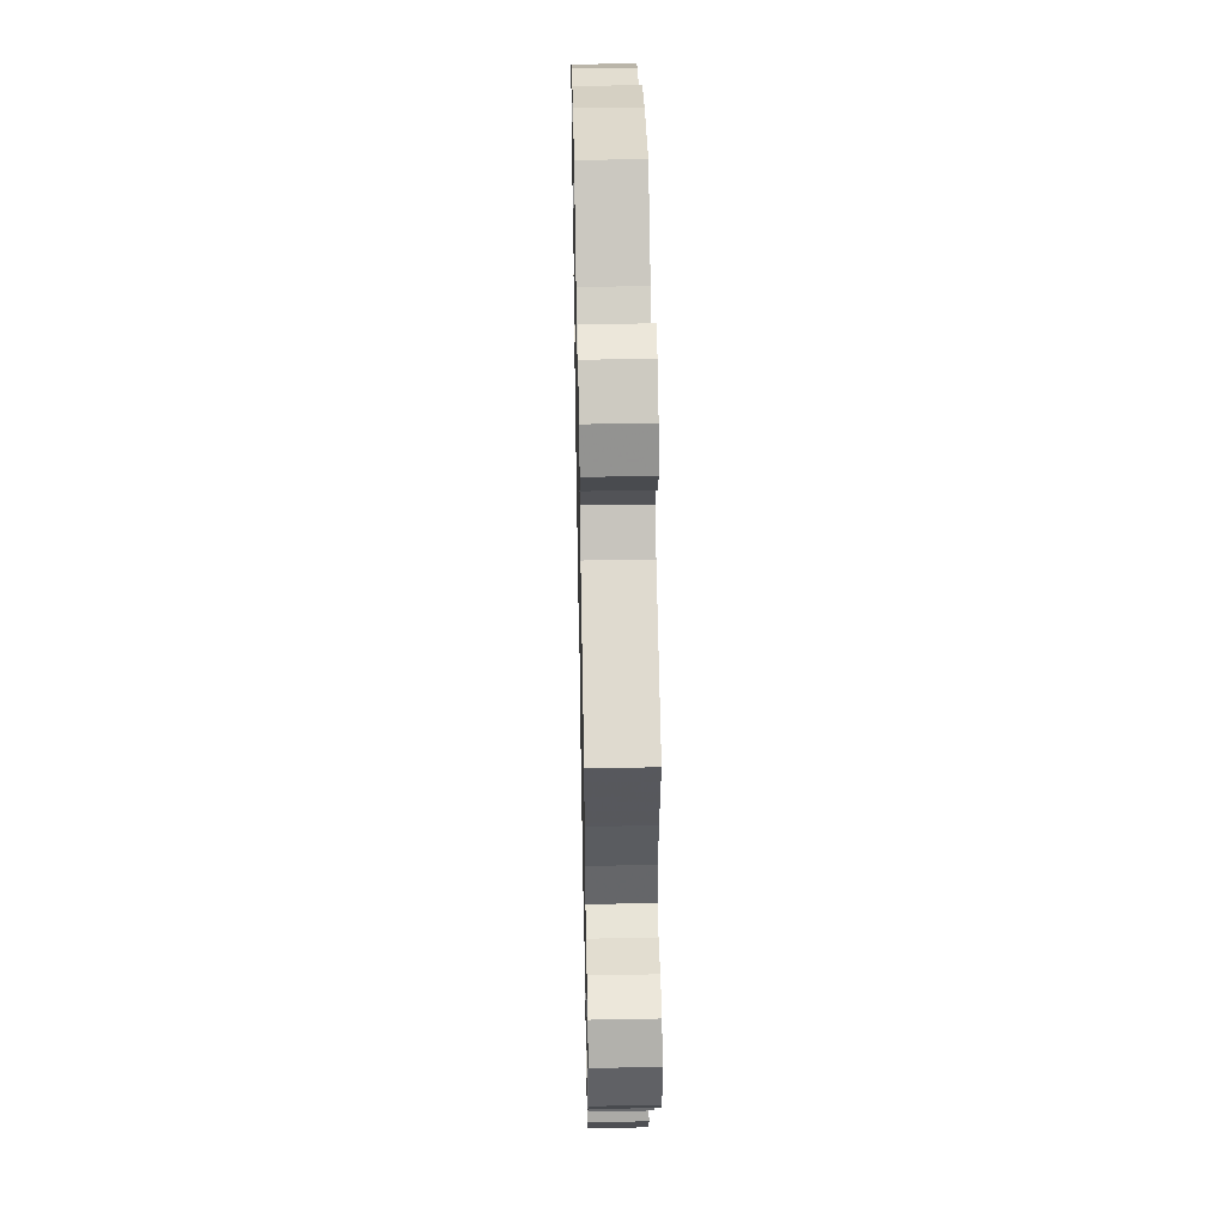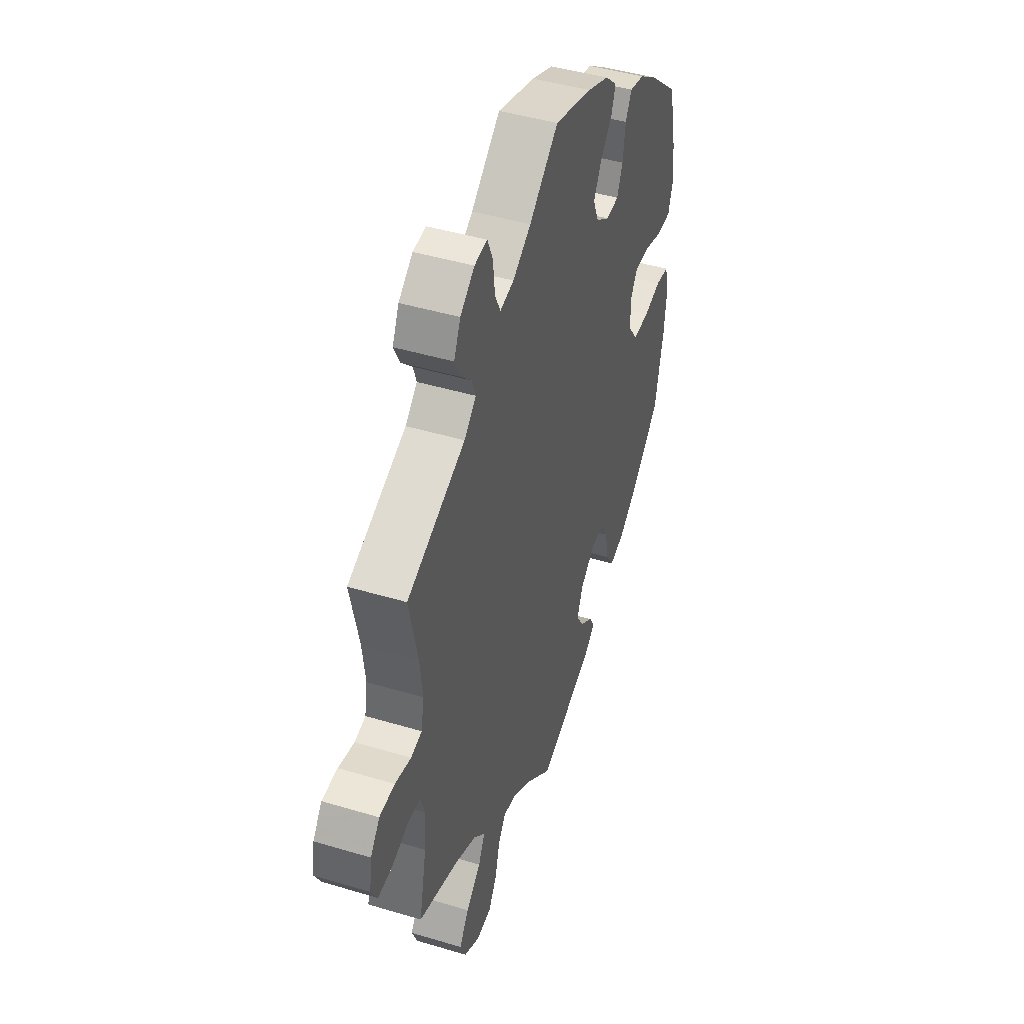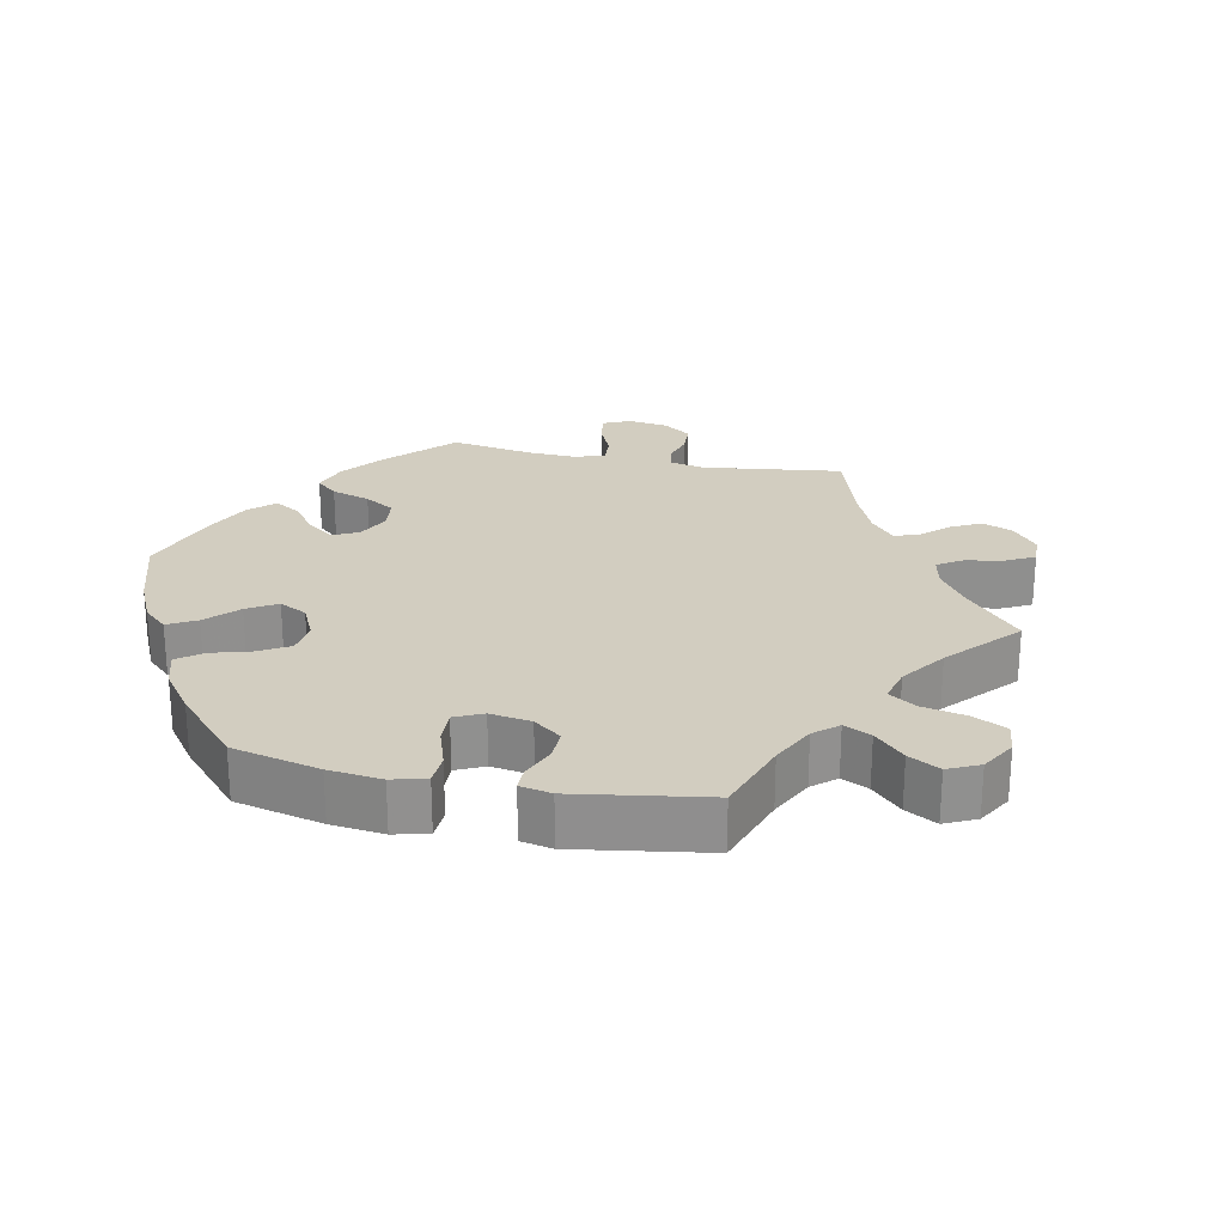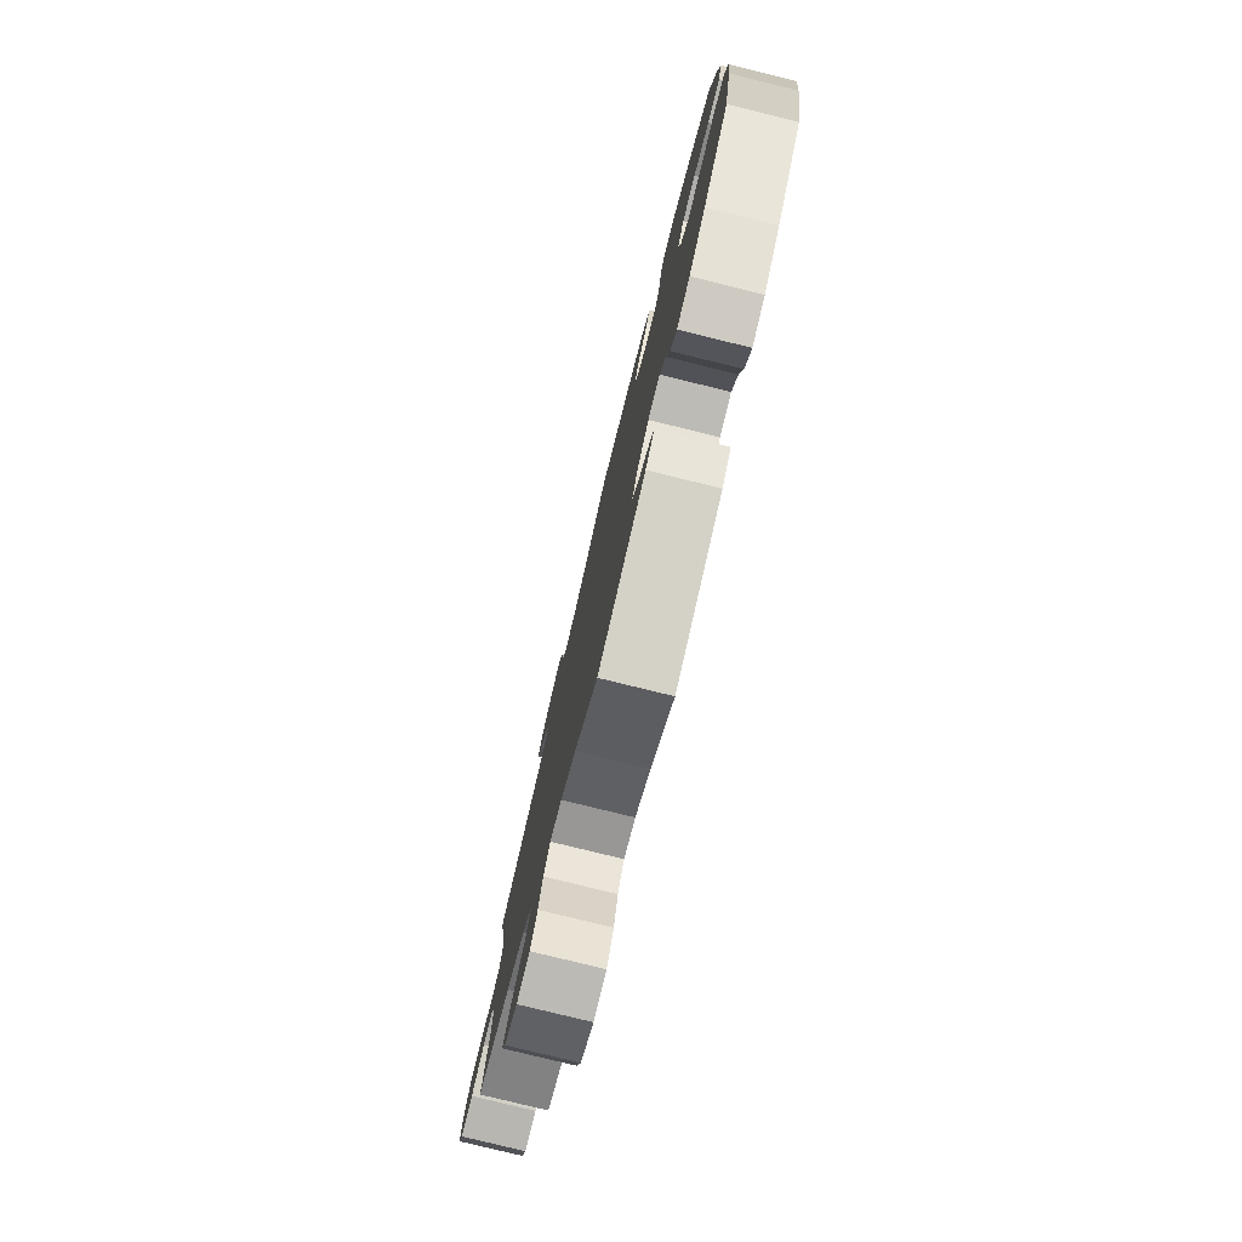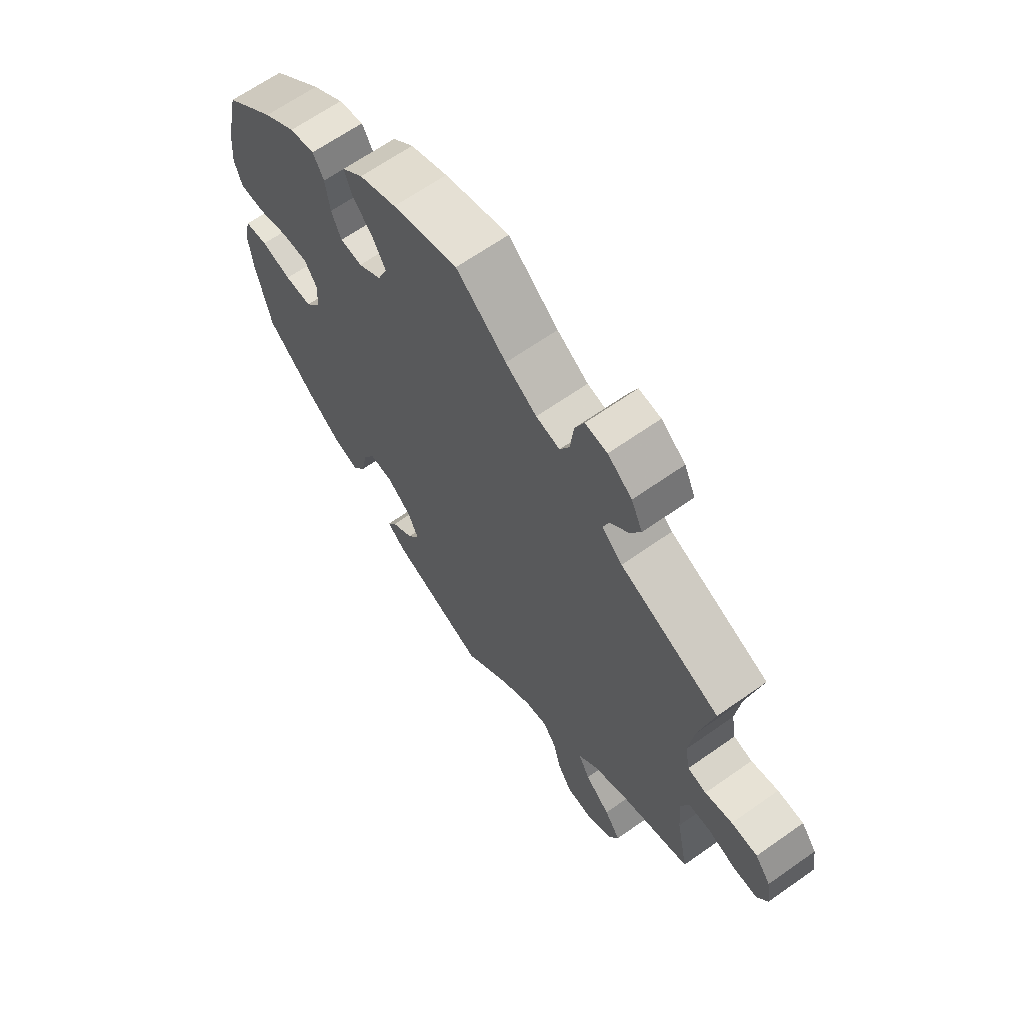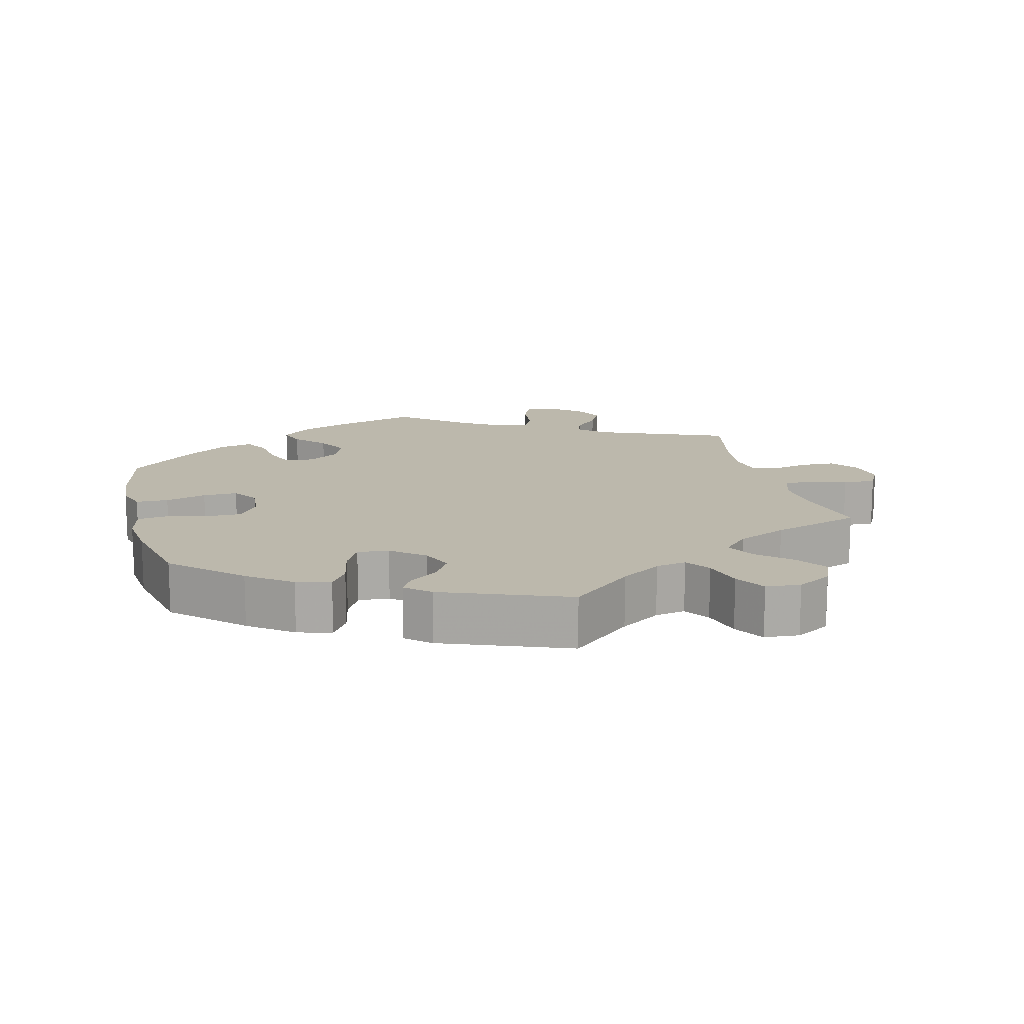
<metadata>
{"format":"obj","ext":"obj","renderer":"f3d","projection":"perspective","resolution":1024,"background":"white","views":[{"elev":48.6,"azim":-91.2,"up":"+Z"},{"elev":44.9,"azim":-70.8,"up":"+Z"},{"elev":24.6,"azim":161.8,"up":"+Y"},{"elev":-78.9,"azim":76.2,"up":"+Z"},{"elev":65.5,"azim":-125.3,"up":"+Z"},{"elev":14.6,"azim":165.9,"up":"+Y"}]}
</metadata>
<code>
v 0.525 0.07 0.177
v 0.531 0.07 0.109
v 0.517 0.07 0.065
v 0.471 0.07 0.064
v 0.413 0.07 0.081
v 0.364 0.07 0.082
v 0.34 0.07 0.045
v 0.344 0.07 -0.009
v 0.373 0.07 -0.048
v 0.424 0.07 -0.048
v 0.48 0.07 -0.034
v 0.523 0.07 -0.04
v 0.535 0.07 -0.091
v 0.527 0.07 -0.165
v 0.5 0.07 -0.289
v 0.407 0.07 -0.376
v 0.346 0.07 -0.421
v 0.298 0.07 -0.434
v 0.274 0.07 -0.397
v 0.262 0.07 -0.338
v 0.24 0.07 -0.296
v 0.196 0.07 -0.3
v 0.15 0.07 -0.337
v 0.131 0.07 -0.382
v 0.154 0.07 -0.42
v 0.195 0.07 -0.451
v 0.212 0.07 -0.48
v 0.178 0.07 -0.51
v 0 0.07 -0.578
v -0.086 0.07 -0.503
v -0.143 0.07 -0.465
v -0.186 0.07 -0.457
v -0.21 0.07 -0.492
v -0.225 0.07 -0.549
v -0.251 0.07 -0.592
v -0.3 0.07 -0.596
v -0.349 0.07 -0.568
v -0.367 0.07 -0.526
v -0.337 0.07 -0.482
v -0.29 0.07 -0.44
v -0.269 0.07 -0.399
v -0.305 0.07 -0.362
v -0.375 0.07 -0.33
v -0.501 0.07 -0.289
v -0.478 0.07 -0.176
v -0.473 0.07 -0.109
v -0.487 0.07 -0.066
v -0.528 0.07 -0.064
v -0.58 0.07 -0.082
v -0.626 0.07 -0.084
v -0.646 0.07 -0.047
v -0.638 0.07 0.007
v -0.609 0.07 0.045
v -0.56 0.07 0.047
v -0.509 0.07 0.035
v -0.474 0.07 0.043
v -0.465 0.07 0.093
v -0.474 0.07 0.167
v -0.501 0.07 0.289
v -0.316 0.07 0.365
v -0.278 0.07 0.399
v -0.289 0.07 0.431
v -0.323 0.07 0.465
v -0.343 0.07 0.504
v -0.322 0.07 0.549
v -0.277 0.07 0.584
v -0.236 0.07 0.588
v -0.219 0.07 0.548
v -0.213 0.07 0.492
v -0.195 0.07 0.456
v -0.151 0.07 0.465
v -0.093 0.07 0.502
v 0 0.07 0.578
v 0.121 0.07 0.542
v 0.19 0.07 0.514
v 0.229 0.07 0.479
v 0.216 0.07 0.441
v 0.177 0.07 0.398
v 0.153 0.07 0.354
v 0.171 0.07 0.311
v 0.214 0.07 0.282
v 0.255 0.07 0.285
v 0.273 0.07 0.328
v 0.281 0.07 0.386
v 0.301 0.07 0.422
v 0.348 0.07 0.411
v 0.407 0.07 0.37
v 0.5 0.07 0.289
v 0.525 0 0.177
v 0.531 0 0.109
v 0.517 0 0.065
v 0.471 0 0.064
v 0.413 0 0.081
v 0.364 0 0.082
v 0.34 0 0.045
v 0.344 0 -0.009
v 0.373 0 -0.048
v 0.424 0 -0.048
v 0.48 0 -0.034
v 0.523 0 -0.04
v 0.535 0 -0.091
v 0.527 0 -0.165
v 0.5 0 -0.289
v 0.407 0 -0.376
v 0.346 0 -0.421
v 0.298 0 -0.434
v 0.274 0 -0.397
v 0.262 0 -0.338
v 0.24 0 -0.296
v 0.196 0 -0.3
v 0.15 0 -0.337
v 0.131 0 -0.382
v 0.154 0 -0.42
v 0.195 0 -0.451
v 0.212 0 -0.48
v 0.178 0 -0.51
v 0 0 -0.578
v -0.086 0 -0.503
v -0.143 0 -0.465
v -0.186 0 -0.457
v -0.21 0 -0.492
v -0.225 0 -0.549
v -0.251 0 -0.592
v -0.3 0 -0.596
v -0.349 0 -0.568
v -0.367 0 -0.526
v -0.337 0 -0.482
v -0.29 0 -0.44
v -0.269 0 -0.399
v -0.305 0 -0.362
v -0.375 0 -0.33
v -0.501 0 -0.289
v -0.478 0 -0.176
v -0.473 0 -0.109
v -0.487 0 -0.066
v -0.528 0 -0.064
v -0.58 0 -0.082
v -0.626 0 -0.084
v -0.646 0 -0.047
v -0.638 0 0.007
v -0.609 0 0.045
v -0.56 0 0.047
v -0.509 0 0.035
v -0.474 0 0.043
v -0.465 0 0.093
v -0.474 0 0.167
v -0.501 0 0.289
v -0.316 0 0.365
v -0.278 0 0.399
v -0.289 0 0.431
v -0.323 0 0.465
v -0.343 0 0.504
v -0.322 0 0.549
v -0.277 0 0.584
v -0.236 0 0.588
v -0.219 0 0.548
v -0.213 0 0.492
v -0.195 0 0.456
v -0.151 0 0.465
v -0.093 0 0.502
v 0 0 0.578
v 0.121 0 0.542
v 0.19 0 0.514
v 0.229 0 0.479
v 0.216 0 0.441
v 0.177 0 0.398
v 0.153 0 0.354
v 0.171 0 0.311
v 0.214 0 0.282
v 0.255 0 0.285
v 0.273 0 0.328
v 0.281 0 0.386
v 0.301 0 0.422
v 0.348 0 0.411
v 0.407 0 0.37
v 0.5 0 0.289
f 83 84 85 86
f 82 83 86 87
f 75 76 77 78
f 75 78 79
f 72 73 74 75
f 71 72 75 79
f 70 71 79 80
f 66 67 68 69
f 66 69 70
f 65 66 70
f 62 63 64 65
f 61 62 65 70
f 60 61 70 80
f 58 59 60 80
f 52 53 54 55
f 50 51 52 55
f 48 49 50 55
f 47 48 55 56
f 46 47 56 57
f 43 44 45
f 42 43 45 46
f 41 42 46 57
f 37 38 39 40
f 37 40 41
f 36 37 41
f 33 34 35 36
f 32 33 36 41
f 31 32 41 57
f 27 28 29 30
f 25 26 27 30
f 24 25 30 31
f 23 24 31 57
f 17 18 19 20
f 17 20 21
f 16 17 21
f 15 16 21
f 14 15 21
f 13 14 21 22
f 10 11 12 13
f 9 10 13 22
f 2 3 4 5
f 2 5 6
f 1 2 6
f 82 87 88 1
f 57 58 80 81
f 8 9 22 23
f 7 8 23 57
f 6 7 57 81
f 1 6 81 82
f 174 173 172 171
f 175 174 171 170
f 166 165 164 163
f 167 166 163
f 163 162 161 160
f 167 163 160 159
f 168 167 159 158
f 157 156 155 154
f 158 157 154
f 158 154 153
f 153 152 151 150
f 158 153 150 149
f 168 158 149 148
f 168 148 147 146
f 143 142 141 140
f 143 140 139 138
f 143 138 137 136
f 144 143 136 135
f 145 144 135 134
f 133 132 131
f 134 133 131 130
f 145 134 130 129
f 128 127 126 125
f 129 128 125
f 129 125 124
f 124 123 122 121
f 129 124 121 120
f 145 129 120 119
f 118 117 116 115
f 118 115 114 113
f 119 118 113 112
f 145 119 112 111
f 108 107 106 105
f 109 108 105
f 109 105 104
f 109 104 103
f 109 103 102
f 110 109 102 101
f 101 100 99 98
f 110 101 98 97
f 93 92 91 90
f 94 93 90
f 94 90 89
f 89 176 175 170
f 169 168 146 145
f 111 110 97 96
f 145 111 96 95
f 169 145 95 94
f 170 169 94 89
f 1 89 90 2
f 2 90 91 3
f 3 91 92 4
f 4 92 93 5
f 5 93 94 6
f 6 94 95 7
f 7 95 96 8
f 8 96 97 9
f 9 97 98 10
f 10 98 99 11
f 11 99 100 12
f 12 100 101 13
f 13 101 102 14
f 14 102 103 15
f 15 103 104 16
f 16 104 105 17
f 17 105 106 18
f 18 106 107 19
f 19 107 108 20
f 20 108 109 21
f 21 109 110 22
f 22 110 111 23
f 23 111 112 24
f 24 112 113 25
f 25 113 114 26
f 26 114 115 27
f 27 115 116 28
f 28 116 117 29
f 29 117 118 30
f 30 118 119 31
f 31 119 120 32
f 32 120 121 33
f 33 121 122 34
f 34 122 123 35
f 35 123 124 36
f 36 124 125 37
f 37 125 126 38
f 38 126 127 39
f 39 127 128 40
f 40 128 129 41
f 41 129 130 42
f 42 130 131 43
f 43 131 132 44
f 44 132 133 45
f 45 133 134 46
f 46 134 135 47
f 47 135 136 48
f 48 136 137 49
f 49 137 138 50
f 50 138 139 51
f 51 139 140 52
f 52 140 141 53
f 53 141 142 54
f 54 142 143 55
f 55 143 144 56
f 56 144 145 57
f 57 145 146 58
f 58 146 147 59
f 59 147 148 60
f 60 148 149 61
f 61 149 150 62
f 62 150 151 63
f 63 151 152 64
f 64 152 153 65
f 65 153 154 66
f 66 154 155 67
f 67 155 156 68
f 68 156 157 69
f 69 157 158 70
f 70 158 159 71
f 71 159 160 72
f 72 160 161 73
f 73 161 162 74
f 74 162 163 75
f 75 163 164 76
f 76 164 165 77
f 77 165 166 78
f 78 166 167 79
f 79 167 168 80
f 80 168 169 81
f 81 169 170 82
f 82 170 171 83
f 83 171 172 84
f 84 172 173 85
f 85 173 174 86
f 86 174 175 87
f 87 175 176 88
f 88 176 89 1

</code>
